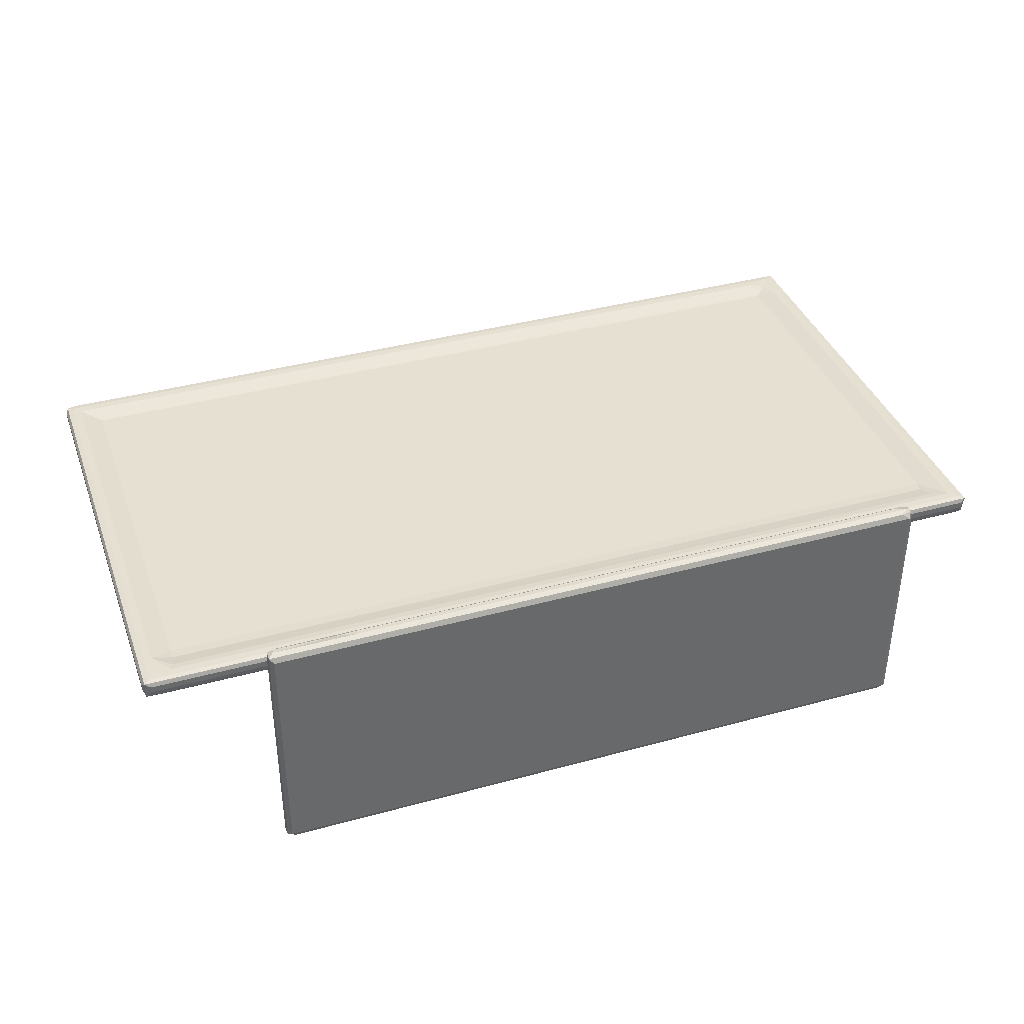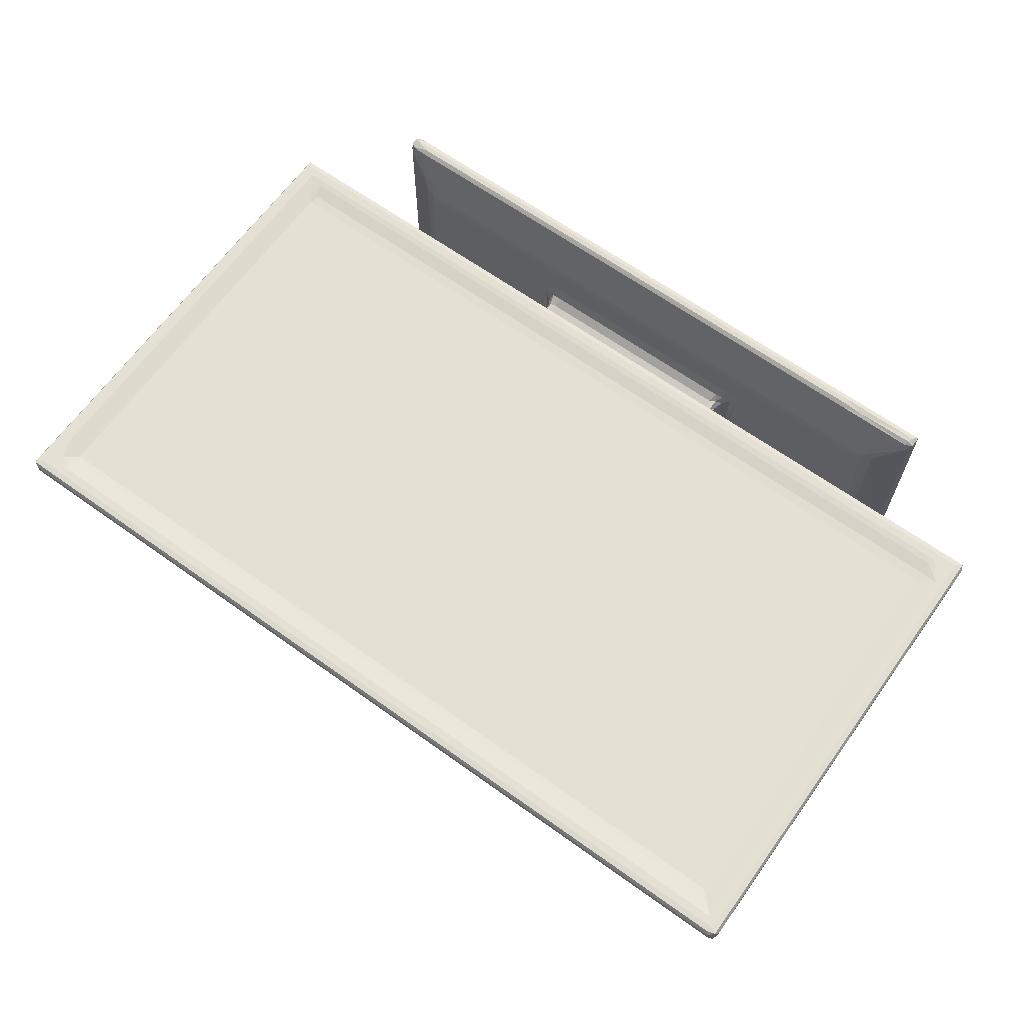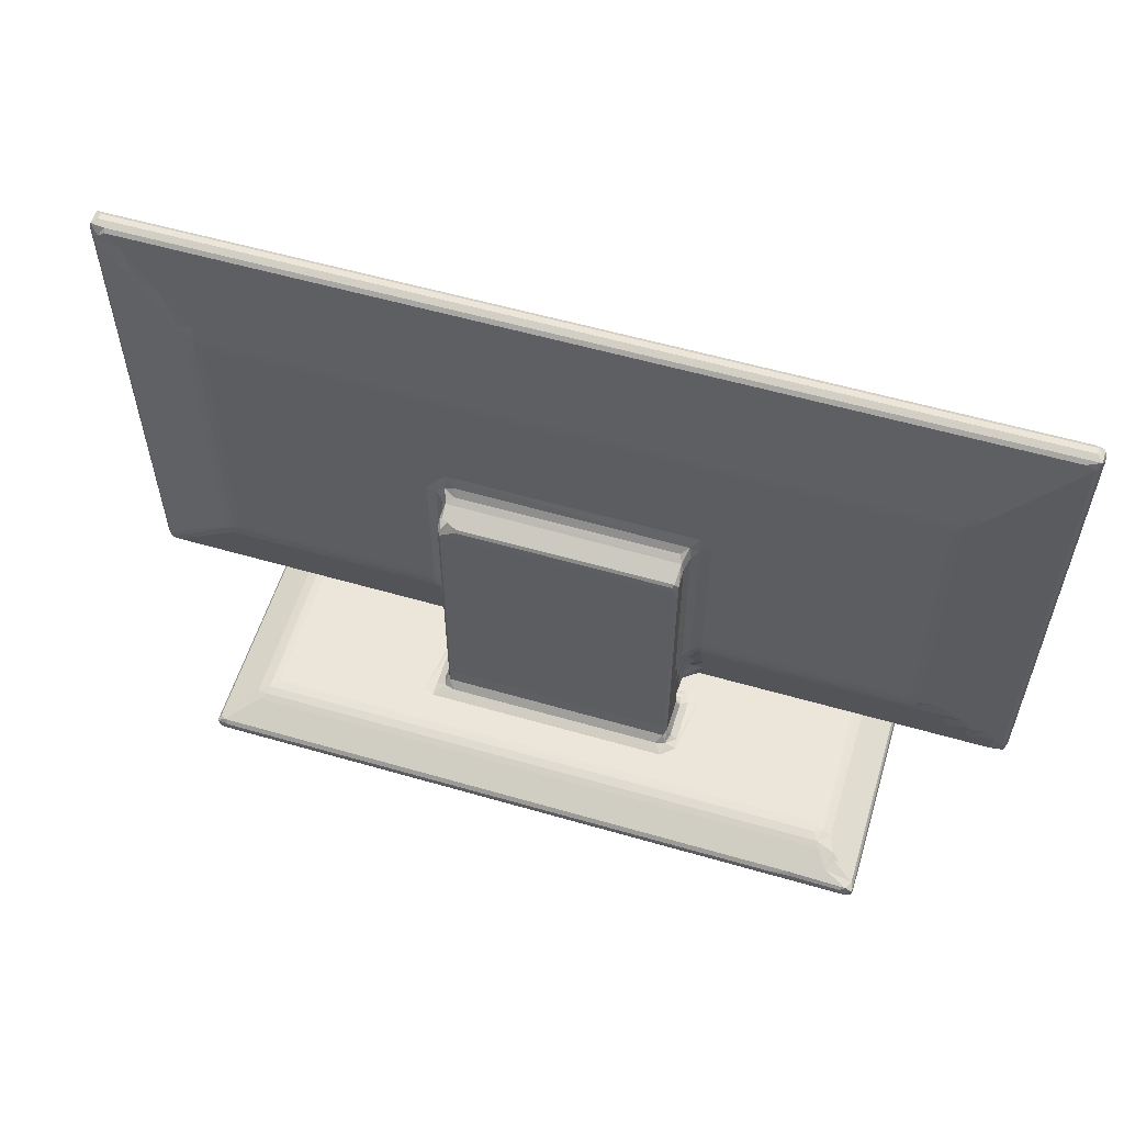
<metadata>
{"format":"obj","ext":"obj","renderer":"f3d","projection":"perspective","resolution":1024,"background":"white","views":[{"elev":38.3,"azim":160.9,"up":"+Y"},{"elev":65.4,"azim":35.7,"up":"+Y"},{"elev":56.8,"azim":16.8,"up":"+Z"}]}
</metadata>
<code>
v 75.28 -6.441 0.1687
v 75.22 -6.24 0.4991
v 75.29 -6.565 0.8605
v 75.56 -6.708 0.499
v 75.7 -6.583 0.1657
v 75.56 -6.24 -0.0004941
v 75.45 -6.218 1.101
v 76.06 -6.684 0.8428
v 75.78 -6.477 1.104
v 75.56 9.324 -0.000499
v 77.77 -4.674 1.92
v 76.83 -4.962 1.673
v 77.49 -4.11 2.024
v 75.22 9.324 0.4992
v 75.29 9.595 0.8502
v 75.28 8.981 0.1656
v 75.44 9.261 1.097
v 77.44 6.691 2.001
v 78.12 -4.227 2.087
v 78.19 -3.685 2.203
v 78.69 -3.053 2.25
v 88.54 -0.7492 2.25
v 89.07 3.37 2.25
v 115.7 -6.476 1.105
v 119.9 -6.24 -0.0004863
v 114.8 -6.684 0.8429
v 116.8 -3.657 2.21
v 119.6 -6.583 0.1657
v 115.3 -6.707 0.4976
v 89.19 -1.082 2.25
v 116.7 -3.051 2.25
v 89.21 -0.06859 2.312
v 89.88 -0.2663 2.604
v 89.68 0.273 2.596
v 89.21 2.759 2.306
v 90.5 -0.4317 2.541
v 89.93 0.433 3.149
v 90.11 0.005192 3.056
v 89.93 2.641 3.123
v 90.13 0.2154 3.78
v 89.93 2.639 4.435
v 89.93 2.236 7.381
v 89.93 1.549 9.379
v 105.4 -1.079 2.25
v 105.3 0.2154 20.75
v 90.13 0.2155 20.51
v 89.93 0.4443 20.79
v 89.93 1.545 21.46
v 90.12 0.6372 21.16
v 90.22 0.2722 21.18
v 89.97 0.9217 21.45
v 90.6 0.7239 21.5
v 91.16 0.3806 21.34
v 91.16 0.253 21.13
v 90.16 0.8172 21.56
v 90.11 1.643 22
v 105.3 0.388 21.34
v 105.2 0.2521 21.13
v 105.3 1.574 21.96
v 68.17 4.305 5.114
v 68.1 4.259 5.588
v 68.67 4.281 5.054
v 73.09 2.824 10.61
v 68.05 4.489 4.873
v 67.88 5.572 4.864
v 67.72 4.891 5.197
v 67.88 4.473 5.375
v 68.25 4.891 4.75
v 67.72 5.308 5.197
v 68.25 5.308 4.75
v 68.25 5.619 5.197
v 68.79 5.619 5.736
v 67.88 4.478 37.32
v 67.72 5.308 37.2
v 70.28 5.407 7.03
v 70.14 5.369 7.724
v 69.87 5.574 6.143
v 73.99 2.767 10.32
v 70.15 5.368 35.28
v 88.97 4.281 5.054
v 75.33 9.644 0.3478
v 75.99 8.36 1.329
v 76.33 7.383 1.502
v 77.01 7.811 1.76
v 75.61 9.6 1.064
v 76.02 9.548 1.11
v 76.78 8.937 1.367
v 75.59 9.792 0.5096
v 76.06 9.667 0.1655
v 76.64 9.765 0.8429
v 67.72 4.891 37.2
v 69.84 5.419 35.6
v 68.11 4.257 36.69
v 67.88 5.573 37.58
v 73.57 2.718 10.75
v 74.13 2.641 11.15
v 88.88 2.899 9.854
v 74.75 2.618 11.66
v 74.75 2.618 30.69
v 78.1 6.47 2.185
v 78.69 6.135 2.25
v 78.69 6.741 2.21
v 89.67 4.483 4.873
v 77.85 7.771 1.914
v 78.69 7.31 2.087
v 89.97 4.162 2.25
v 88.52 3.262 8.593
v 114.5 9.56 1.105
v 114.4 9.792 0.4988
v 88.53 2.651 11.05
v 88.53 2.742 10.46
v 88.53 2.618 11.66
v 88.54 2.618 21.84
v 100.1 5.369 20.31
v 89.67 2.732 2.59
v 89.95 3.351 2.495
v 90.72 3.516 2.541
v 90.52 3.083 3.051
v 90.11 2.971 3.087
v 117.2 6.747 2.208
v 89.19 4.037 5.9
v 88.75 4.17 5.437
v 89.42 3.947 5.404
v 89.67 3.449 5.605
v 89.96 3.528 5.061
v 89.64 4.057 5.021
v 89.21 3.724 6.991
v 88.91 3.52 7.695
v 89.66 3.556 6.262
v 89.63 3.419 7.074
v 89.32 3.157 8.388
v 89.73 2.785 8.071
v 89.91 2.988 5.215
v 90.14 2.868 3.772
v 90.13 2.868 4.436
v 90.53 3.333 4.882
v 90.3 3.833 4.987
v 89.9 2.885 7.07
v 116.8 6.141 2.25
v 106 4.164 2.25
v 104.9 3.083 3.05
v 104.9 3.333 4.882
v 105.3 2.869 3.769
v 117.6 7.311 2.086
v 117.7 7.743 1.927
v 114.1 9.769 0.8429
v 89.33 2.558 10.36
v 89.22 2.479 11.36
v 89.68 2.132 10.31
v 89.9 2.195 9.207
v 89.65 2.759 8.999
v 89.22 3.058 9.088
v 89.21 2.487 21.83
v 89.68 2.128 21.75
v 68.25 5.619 37.2
v 73.05 2.835 31.77
v 69.56 3.841 34.9
v 68.79 5.618 34.99
v 70.85 3.47 33.71
v 73.55 2.721 31.18
v 74.2 2.637 31.29
v 71.66 3.259 33.18
v 70.55 3.643 35.13
v 71.58 3.497 34.72
v 68.41 4.212 37.04
v 68.86 4.254 37.35
v 69.31 5.603 36.12
v 67.93 4.56 37.61
v 68.25 4.891 37.75
v 68.25 5.308 37.75
v 68.85 4.471 37.58
v 69.91 3.901 35.95
v 69.8 4.038 36.6
v 70.21 5.619 36.67
v 73.09 2.892 32.42
v 74.29 2.715 31.89
v 72.57 3.205 33.7
v 73.49 3.055 33.18
v 74.14 2.809 32.33
v 125.3 5.369 35.29
v 127.2 4.891 37.75
v 126.7 4.253 37.35
v 127.2 5.308 37.75
v 127.6 4.472 37.58
v 89.19 2.618 22.81
v 89.88 2.347 22.61
v 89.86 2.618 23.47
v 90.52 2.379 22.8
v 90.53 2.05 22.31
v 127.2 5.619 37.2
v 121.3 2.638 31.31
v 117.2 -4.231 2.085
v 104.9 -0.4316 2.541
v 105.3 0.001835 3.051
v 105.3 0.2156 3.78
v 117.3 -4.663 1.924
v 105.6 -0.2645 2.495
v 105.5 0.4281 3.163
v 105.8 0.4714 2.589
v 105.5 2.641 3.123
v 105.8 2.936 2.598
v 106.4 -0.2997 2.25
v 106.2 0.3816 2.307
v 106.9 3.847 2.25
v 105.5 2.231 7.082
v 105.5 0.4475 21.02
v 105.5 1.547 9.053
v 105.5 1.544 21.46
v 119.9 9.324 -0.000486
v 116 -6.632 0.8638
v 119.7 -6.71 0.4992
v 118.1 -5.774 1.417
v 119.4 -6.684 0.8516
v 119.7 -6.536 1.063
v 117.3 -3.378 2.185
v 118.6 -5.052 1.609
v 118.4 -4.616 1.833
v 117.9 -3.539 2.034
v 120 -6.038 1.103
v 117.9 6.812 2.031
v 120.1 -6.519 0.3459
v 120.2 -6.572 0.8375
v 120.2 -6.161 0.537
v 120.2 -5.673 0.1655
v 119.4 -5.011 1.354
v 120.2 9.322 0.4986
v 120.1 9.557 0.9107
v 105.1 3.516 2.541
v 104.9 2.868 4.436
v 127.2 5.308 4.75
v 105.4 3.833 4.987
v 106.2 4.482 4.874
v 127.2 4.891 4.75
v 125.3 5.408 7.026
v 105.3 3.078 2.832
v 105.7 3.513 2.431
v 106.2 3.382 2.307
v 105.5 2.636 4.436
v 105.5 2.982 5.337
v 105.3 2.864 4.217
v 105.6 3.512 5.082
v 105.8 3.39 5.807
v 105.5 2.885 7.07
v 105.8 2.932 7.811
v 105.8 3.498 6.464
v 105.8 3.381 7.484
v 127.2 5.619 5.198
v 106.2 3.813 5.866
v 106.5 3.946 5.404
v 106 4.057 5.02
v 107.1 4.165 5.457
v 106.7 4.281 5.054
v 106.3 3.859 6.559
v 106.9 3.863 6.506
v 107.1 3.39 8.144
v 106.3 3.074 8.69
v 106.5 3.321 8.007
v 120.2 9.666 0.1646
v 105.5 2.198 9.03
v 105.8 2.361 9.733
v 105.8 2.729 9.445
v 105.8 2.121 10.44
v 106.2 2.486 10.7
v 106.5 2.734 9.996
v 106.9 2.742 10.46
v 106.8 2.892 9.878
v 106.9 2.651 11.05
v 106.9 2.618 11.66
v 105.8 2.137 21.95
v 106.2 2.483 22.38
v 106.9 2.618 23.15
v 126.6 4.279 5.058
v 125.7 5.618 5.732
v 122.2 2.871 9.955
v 127.6 5.573 4.865
v 122.8 3.194 8.838
v 127.5 4.51 4.863
v 125.3 5.368 7.73
v 115.7 9.695 0.8724
v 119.6 9.54 1.114
v 120 9.259 1.096
v 119.8 9.798 0.5155
v 119.7 9.752 0.856
v 121.2 2.743 10.46
v 120.7 2.618 11.66
v 121.3 2.641 11.18
v 125.5 5.57 6.178
v 124.6 3.811 6.7
v 123.8 3.403 8.148
v 125.2 3.865 6.559
v 126.8 4.108 6.39
v 127.1 4.234 5.329
v 124.3 3.375 9.165
v 125 3.606 7.928
v 126 3.876 7.673
v 126 3.921 6.793
v 126.7 5.619 7.156
v 127.3 4.26 5.778
v 127.7 4.891 5.197
v 127.6 4.474 5.761
v 127.7 5.308 5.197
v 122.1 2.761 11.18
v 123.3 3.083 10.41
v 122.7 3.015 9.817
v 120.7 2.618 30.69
v 122.4 2.829 32.04
v 121.9 2.72 31.31
v 125.2 3.64 34.9
v 125.7 5.446 35.75
v 127.3 4.258 37.07
v 127.7 4.891 37.2
v 105.6 2.353 22.76
v 106.2 2.618 23.48
v 105.1 2.049 22.31
v 121.7 2.812 32.34
v 127 5.573 37.58
v 126.7 5.619 36.66
v 121.3 2.714 31.89
v 124.6 3.644 35.23
v 127.7 5.308 37.2
v 127.6 5.572 37.43
v 127.6 4.853 37.61
f 1 3 2
f 1 4 3
f 1 5 4
f 1 6 5
f 4 8 3
f 3 9 7
f 3 8 9
f 1 10 6
f 9 11 7
f 7 11 12
f 7 12 13
f 1 2 14
f 2 3 14
f 3 7 15
f 14 3 15
f 1 14 16
f 1 16 10
f 15 7 17
f 7 13 17
f 17 13 18
f 12 11 13
f 11 19 13
f 13 19 20
f 9 24 11
f 8 24 9
f 5 6 25
f 21 22 23
f 4 26 8
f 8 26 24
f 19 27 20
f 5 28 4
f 5 25 28
f 28 29 4
f 4 29 26
f 20 27 21
f 21 30 22
f 27 31 21
f 21 31 30
f 22 30 32
f 30 33 32
f 32 33 34
f 22 32 35
f 32 34 35
f 30 36 33
f 33 37 34
f 33 38 37
f 33 36 38
f 34 37 39
f 38 40 37
f 37 41 39
f 37 43 42
f 25 6 10
f 30 31 44
f 30 44 36
f 40 46 37
f 46 47 37
f 37 47 43
f 47 48 43
f 40 45 46
f 46 49 47
f 50 52 51
f 49 51 47
f 49 50 51
f 49 52 50
f 49 46 52
f 52 54 53
f 46 54 52
f 47 51 48
f 46 45 54
f 51 52 55
f 51 56 48
f 51 55 56
f 52 53 55
f 54 57 53
f 54 58 57
f 45 58 54
f 55 59 56
f 53 59 55
f 53 57 59
f 64 66 65
f 64 67 66
f 64 60 67
f 64 65 68
f 67 60 61
f 65 66 69
f 65 70 68
f 64 62 60
f 67 73 66
f 67 61 73
f 66 74 69
f 69 74 65
f 61 60 63
f 75 77 76
f 72 76 77
f 62 80 78
f 16 14 81
f 16 81 10
f 17 83 82
f 17 18 83
f 83 84 82
f 82 86 85
f 17 82 85
f 82 84 87
f 82 87 86
f 81 15 88
f 81 14 15
f 81 88 89
f 10 81 89
f 15 85 88
f 15 17 85
f 88 85 90
f 90 85 86
f 73 91 66
f 66 91 74
f 92 79 76
f 76 72 92
f 61 63 93
f 73 61 93
f 65 94 71
f 74 94 65
f 60 95 63
f 60 62 95
f 62 78 95
f 95 78 96
f 96 98 99
f 13 20 100
f 20 101 100
f 20 21 101
f 13 100 18
f 100 101 102
f 21 23 101
f 64 80 62
f 64 103 80
f 64 68 103
f 18 84 83
f 18 100 104
f 18 104 84
f 84 104 87
f 104 86 87
f 100 105 104
f 100 102 105
f 23 106 101
f 90 86 108
f 104 108 86
f 89 88 109
f 88 90 109
f 78 110 96
f 97 111 78
f 78 111 110
f 80 97 78
f 96 110 98
f 110 112 98
f 112 113 98
f 79 114 76
f 80 107 97
f 22 35 23
f 35 34 115
f 35 116 23
f 35 115 116
f 23 116 106
f 34 39 115
f 116 118 117
f 116 119 118
f 115 119 116
f 115 39 119
f 116 117 106
f 101 120 102
f 80 122 121
f 122 123 121
f 122 80 123
f 123 124 121
f 123 125 124
f 123 126 125
f 123 80 126
f 80 121 127
f 107 80 128
f 80 127 128
f 121 129 127
f 121 124 129
f 127 129 130
f 128 131 107
f 131 130 132
f 131 128 130
f 127 130 128
f 103 126 80
f 37 42 41
f 41 42 133
f 119 134 118
f 39 134 119
f 39 135 134
f 39 41 135
f 135 125 136
f 41 125 135
f 41 133 125
f 133 124 125
f 125 137 136
f 125 126 137
f 42 138 133
f 42 132 138
f 133 129 124
f 133 130 129
f 133 138 130
f 138 132 130
f 103 137 126
f 102 120 105
f 106 139 101
f 101 139 120
f 117 140 106
f 117 118 141
f 106 140 139
f 118 134 141
f 135 136 142
f 136 137 142
f 141 134 143
f 134 135 143
f 120 144 105
f 108 104 145
f 105 144 104
f 144 145 104
f 109 90 146
f 90 108 146
f 97 147 111
f 111 148 110
f 111 147 148
f 147 150 149
f 147 151 150
f 147 97 151
f 147 149 148
f 107 131 152
f 107 152 97
f 131 151 152
f 131 132 151
f 152 151 97
f 110 148 112
f 43 150 42
f 42 151 132
f 42 150 151
f 43 149 150
f 112 153 113
f 112 148 153
f 148 149 154
f 148 154 153
f 43 154 149
f 43 48 154
f 94 155 71
f 71 155 72
f 155 158 72
f 93 159 157
f 93 156 159
f 72 158 92
f 63 95 160
f 95 96 160
f 63 156 93
f 63 160 156
f 160 96 161
f 96 99 161
f 159 156 162
f 159 163 157
f 159 164 163
f 159 162 164
f 73 93 165
f 155 167 158
f 73 168 91
f 73 165 168
f 168 170 94
f 168 169 170
f 91 94 74
f 91 168 94
f 168 171 169
f 165 171 168
f 165 166 171
f 157 172 93
f 157 163 172
f 93 172 173
f 165 173 166
f 93 173 165
f 172 163 173
f 163 164 173
f 92 158 167
f 167 174 92
f 167 155 174
f 160 176 156
f 160 161 176
f 156 175 162
f 162 175 177
f 162 177 164
f 175 179 178
f 156 179 175
f 156 176 179
f 175 178 177
f 164 177 173
f 98 113 99
f 178 179 177
f 79 92 180
f 171 181 169
f 169 181 170
f 177 179 173
f 173 182 166
f 181 183 170
f 170 183 94
f 179 182 173
f 171 184 181
f 166 184 171
f 166 182 184
f 113 153 185
f 153 186 185
f 153 154 186
f 185 187 113
f 185 186 187
f 48 56 154
f 186 189 188
f 56 186 154
f 56 189 186
f 186 188 187
f 113 187 99
f 56 59 189
f 79 180 114
f 174 155 190
f 155 94 190
f 99 191 161
f 161 191 176
f 11 192 19
f 19 192 27
f 44 193 36
f 36 193 38
f 193 194 38
f 38 195 40
f 40 195 45
f 38 194 195
f 11 196 192
f 11 24 196
f 44 197 193
f 197 198 194
f 197 199 198
f 193 197 194
f 199 200 198
f 199 201 200
f 44 202 197
f 44 31 202
f 197 203 199
f 197 202 203
f 199 203 201
f 203 202 204
f 194 198 195
f 195 206 45
f 195 198 206
f 198 205 207
f 198 207 206
f 206 207 208
f 25 10 209
f 29 210 26
f 26 210 24
f 28 211 29
f 29 211 210
f 211 213 210
f 24 214 212
f 210 214 24
f 210 213 214
f 24 212 196
f 192 215 27
f 196 217 192
f 196 212 217
f 192 218 215
f 212 216 217
f 192 217 218
f 202 31 139
f 27 215 31
f 215 218 220
f 219 220 217
f 218 217 220
f 31 215 139
f 28 221 211
f 28 25 221
f 221 223 222
f 221 222 211
f 211 214 213
f 214 222 219
f 211 222 214
f 221 224 223
f 25 224 221
f 25 209 224
f 212 219 216
f 216 219 225
f 212 214 219
f 216 225 217
f 217 225 219
f 224 226 223
f 223 226 222
f 226 227 222
f 219 222 227
f 45 57 58
f 45 206 57
f 206 59 57
f 206 208 59
f 117 141 228
f 117 228 140
f 143 135 229
f 135 142 229
f 68 70 230
f 70 65 230
f 142 137 231
f 103 231 137
f 103 232 231
f 103 68 232
f 232 68 233
f 68 230 233
f 75 76 234
f 201 235 200
f 201 236 235
f 228 235 236
f 228 141 235
f 228 236 140
f 201 203 237
f 203 204 237
f 201 237 236
f 236 237 140
f 237 204 140
f 140 204 139
f 200 238 198
f 198 238 205
f 238 239 205
f 200 235 143
f 141 143 235
f 200 240 238
f 200 143 240
f 143 229 240
f 238 241 239
f 238 240 241
f 229 241 240
f 229 142 241
f 239 241 242
f 142 231 241
f 205 239 243
f 205 243 244
f 239 242 245
f 239 246 243
f 239 245 246
f 243 246 244
f 65 71 247
f 71 72 247
f 241 248 242
f 241 249 248
f 241 250 249
f 241 231 250
f 249 251 248
f 249 252 251
f 249 250 252
f 242 253 245
f 242 248 253
f 245 253 246
f 248 254 253
f 248 251 254
f 253 254 255
f 244 257 256
f 244 246 257
f 257 255 256
f 257 246 255
f 253 255 246
f 254 251 255
f 251 252 255
f 232 250 231
f 232 252 250
f 89 109 258
f 10 89 258
f 10 258 209
f 205 259 207
f 207 259 260
f 205 261 259
f 205 244 261
f 259 261 260
f 207 260 262
f 260 263 262
f 260 264 263
f 260 261 264
f 264 265 263
f 264 266 265
f 264 261 266
f 263 265 267
f 244 256 261
f 256 266 261
f 256 255 266
f 263 267 268
f 207 262 208
f 208 262 269
f 262 263 270
f 263 268 270
f 262 270 269
f 270 268 271
f 204 202 139
f 232 272 252
f 247 72 273
f 75 234 77
f 72 77 273
f 139 215 120
f 215 220 120
f 65 247 275
f 230 65 275
f 232 277 272
f 232 233 277
f 76 114 278
f 234 76 278
f 109 146 279
f 146 108 279
f 145 280 108
f 120 220 144
f 220 281 144
f 145 144 281
f 258 109 282
f 109 279 282
f 279 108 280
f 282 279 283
f 279 280 283
f 255 252 266
f 266 284 265
f 265 284 267
f 252 272 266
f 267 285 268
f 268 285 271
f 266 274 284
f 272 274 266
f 284 286 267
f 267 286 285
f 278 114 180
f 220 219 281
f 224 258 226
f 209 258 224
f 219 227 281
f 272 276 274
f 273 77 287
f 234 287 77
f 272 288 276
f 276 288 289
f 145 281 280
f 227 280 281
f 227 283 280
f 226 258 227
f 282 227 258
f 282 283 227
f 272 292 291
f 272 290 288
f 289 294 293
f 289 288 294
f 288 290 294
f 290 272 296
f 272 291 296
f 296 291 295
f 290 295 294
f 290 296 295
f 247 273 297
f 273 287 297
f 287 234 297
f 234 278 297
f 292 298 291
f 277 292 272
f 277 299 300
f 292 300 298
f 292 277 300
f 277 301 299
f 277 275 301
f 233 275 277
f 233 230 275
f 284 302 286
f 284 274 302
f 274 304 303
f 274 303 302
f 276 304 274
f 289 293 276
f 276 293 304
f 304 293 303
f 271 285 305
f 285 286 191
f 285 191 305
f 303 306 302
f 286 302 191
f 191 302 307
f 294 295 293
f 295 308 293
f 295 291 308
f 303 293 308
f 303 308 306
f 180 309 278
f 278 309 297
f 291 298 310
f 308 291 310
f 300 299 184
f 298 300 184
f 184 299 311
f 299 301 311
f 189 312 188
f 188 312 187
f 189 314 312
f 59 314 189
f 312 313 187
f 187 313 99
f 208 269 59
f 59 312 314
f 59 269 312
f 269 270 312
f 312 270 313
f 270 271 313
f 179 315 182
f 176 315 179
f 190 94 316
f 183 316 94
f 180 92 309
f 174 317 309
f 92 174 309
f 174 190 317
f 191 318 176
f 176 318 315
f 271 305 313
f 313 305 99
f 99 305 191
f 315 319 182
f 307 302 306
f 298 184 310
f 309 317 297
f 311 301 320
f 297 317 247
f 301 275 320
f 320 275 321
f 247 321 275
f 191 306 318
f 191 307 306
f 318 306 315
f 306 308 315
f 315 308 319
f 317 190 247
f 247 190 321
f 308 310 319
f 319 310 182
f 182 310 184
f 184 311 322
f 184 322 181
f 311 320 322
f 181 322 183
f 320 321 322
f 190 316 321
f 183 321 316
f 183 322 321

</code>
